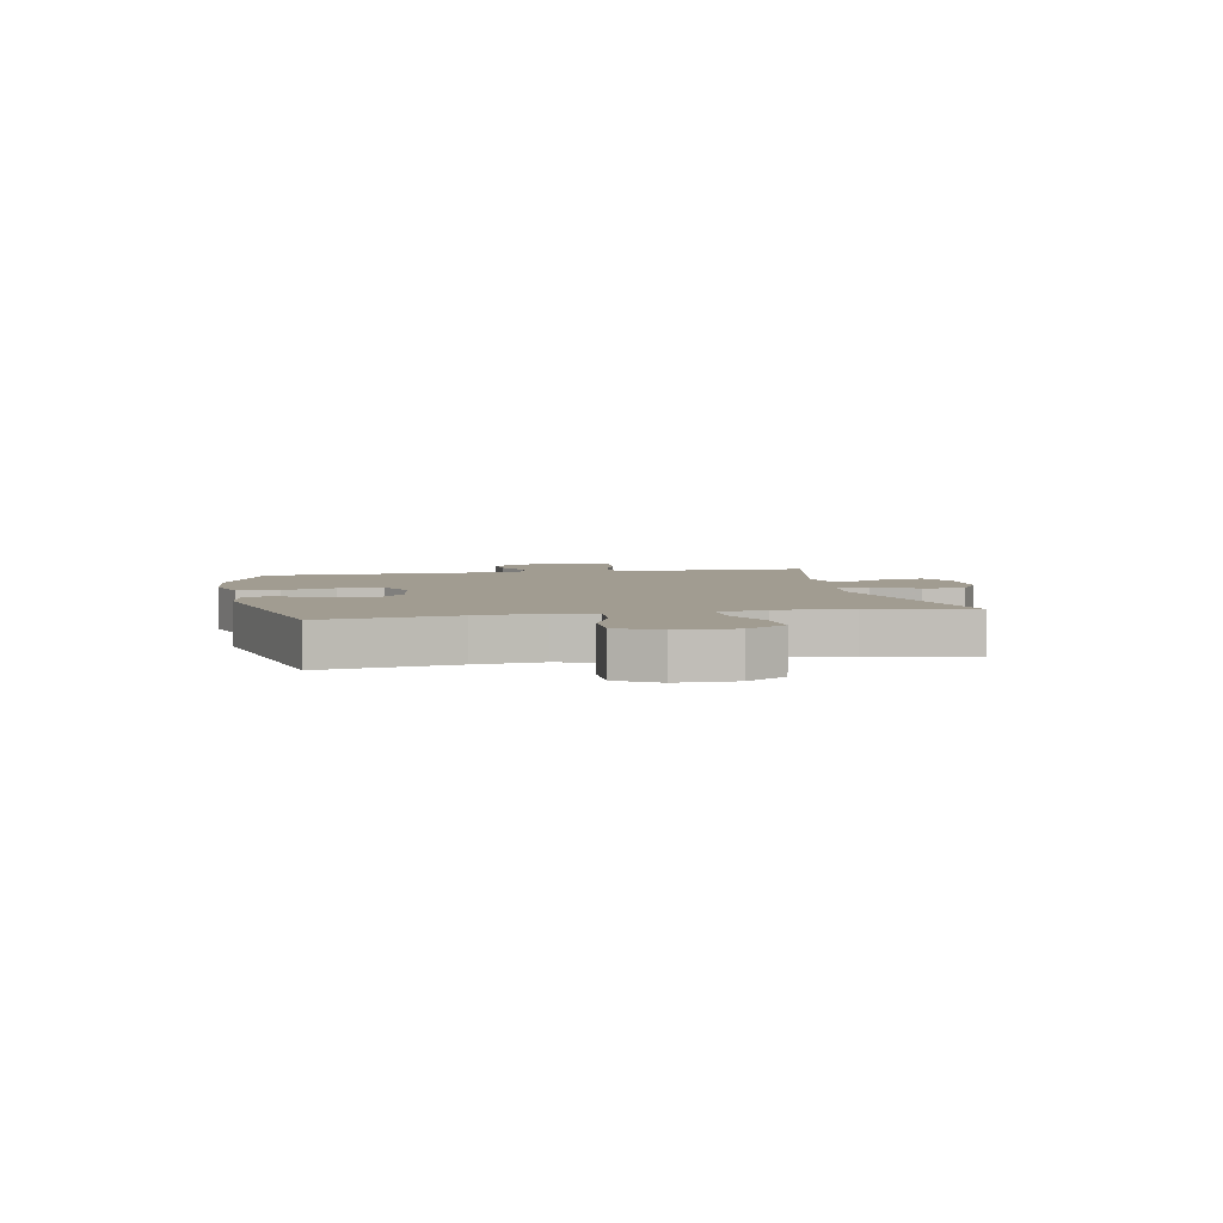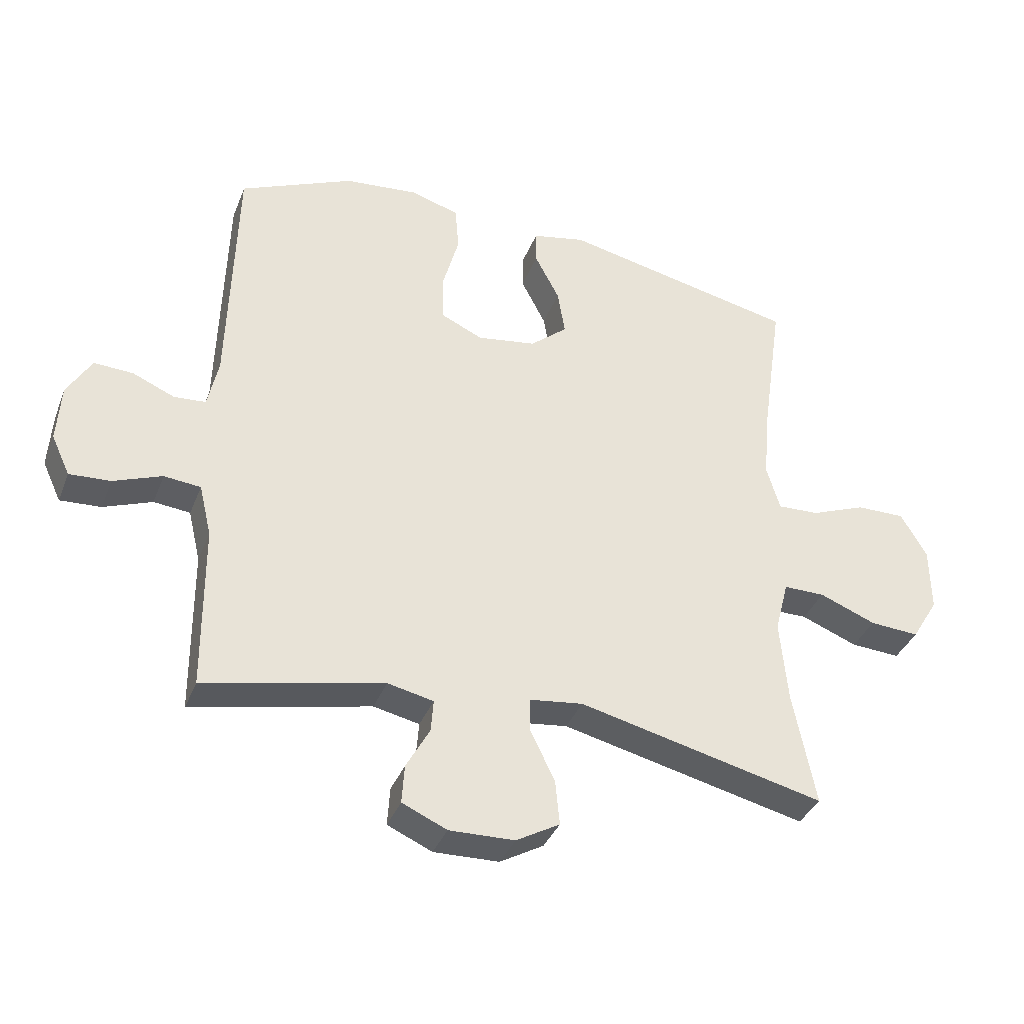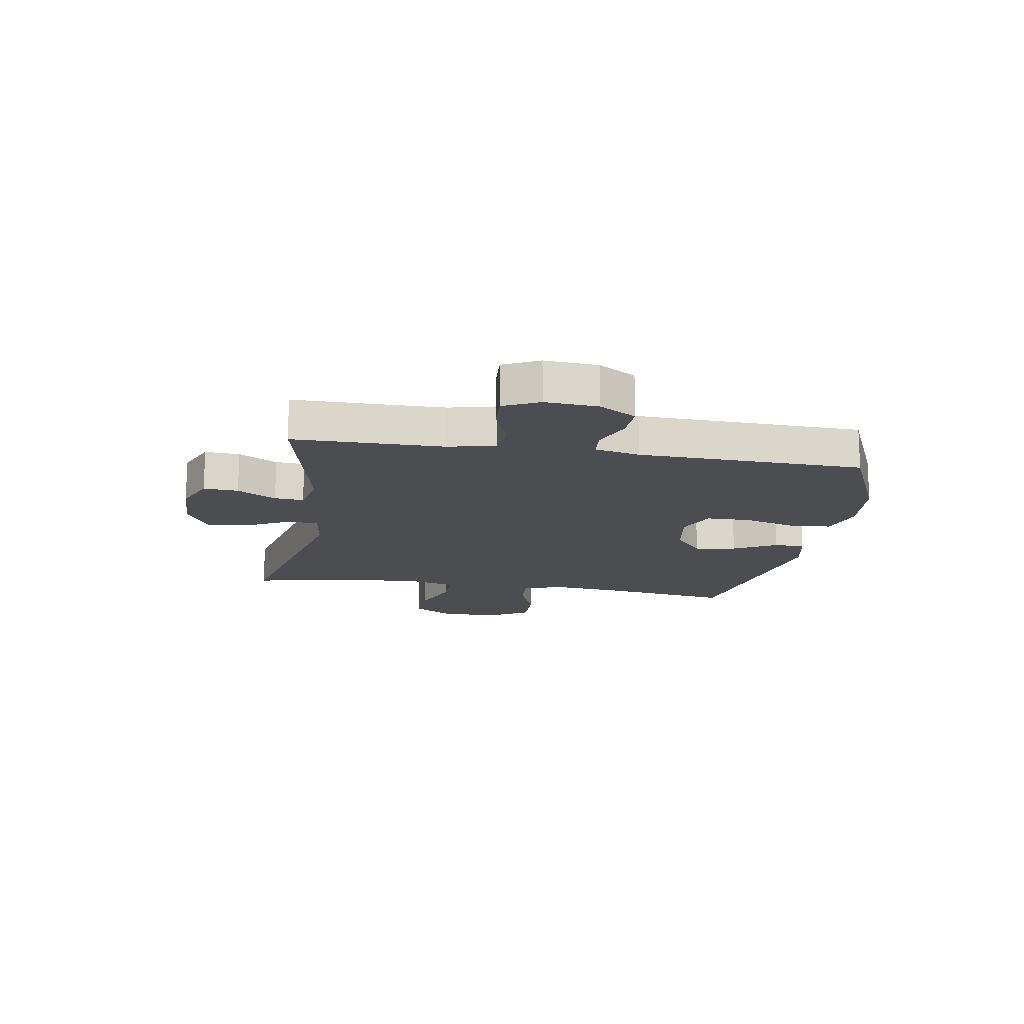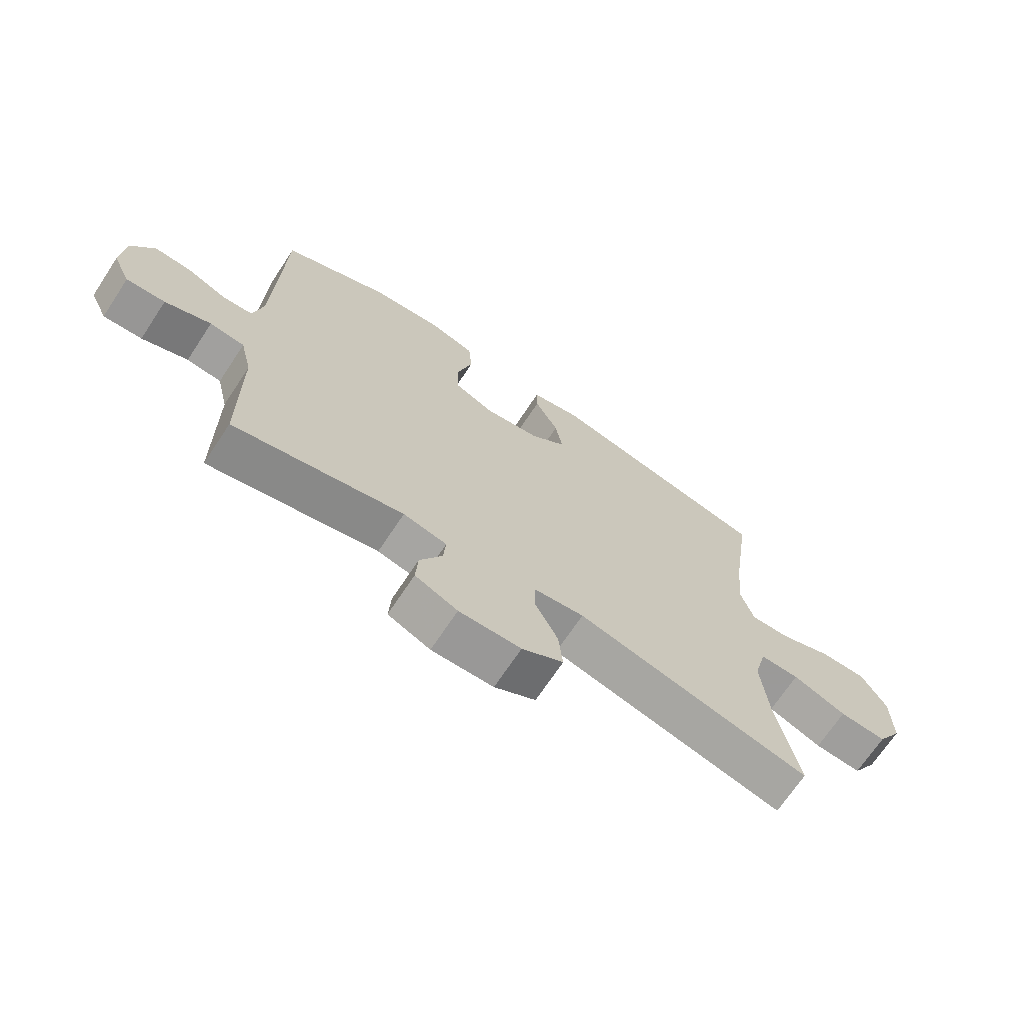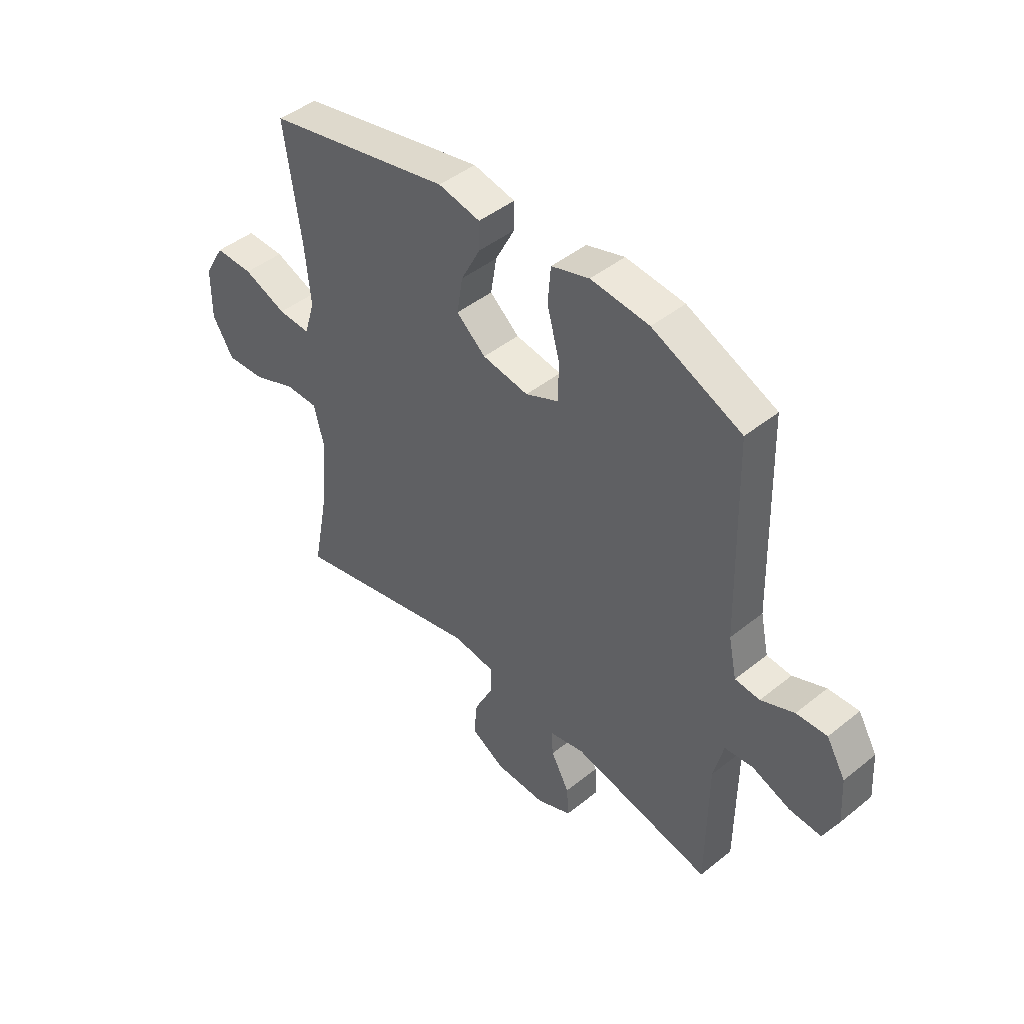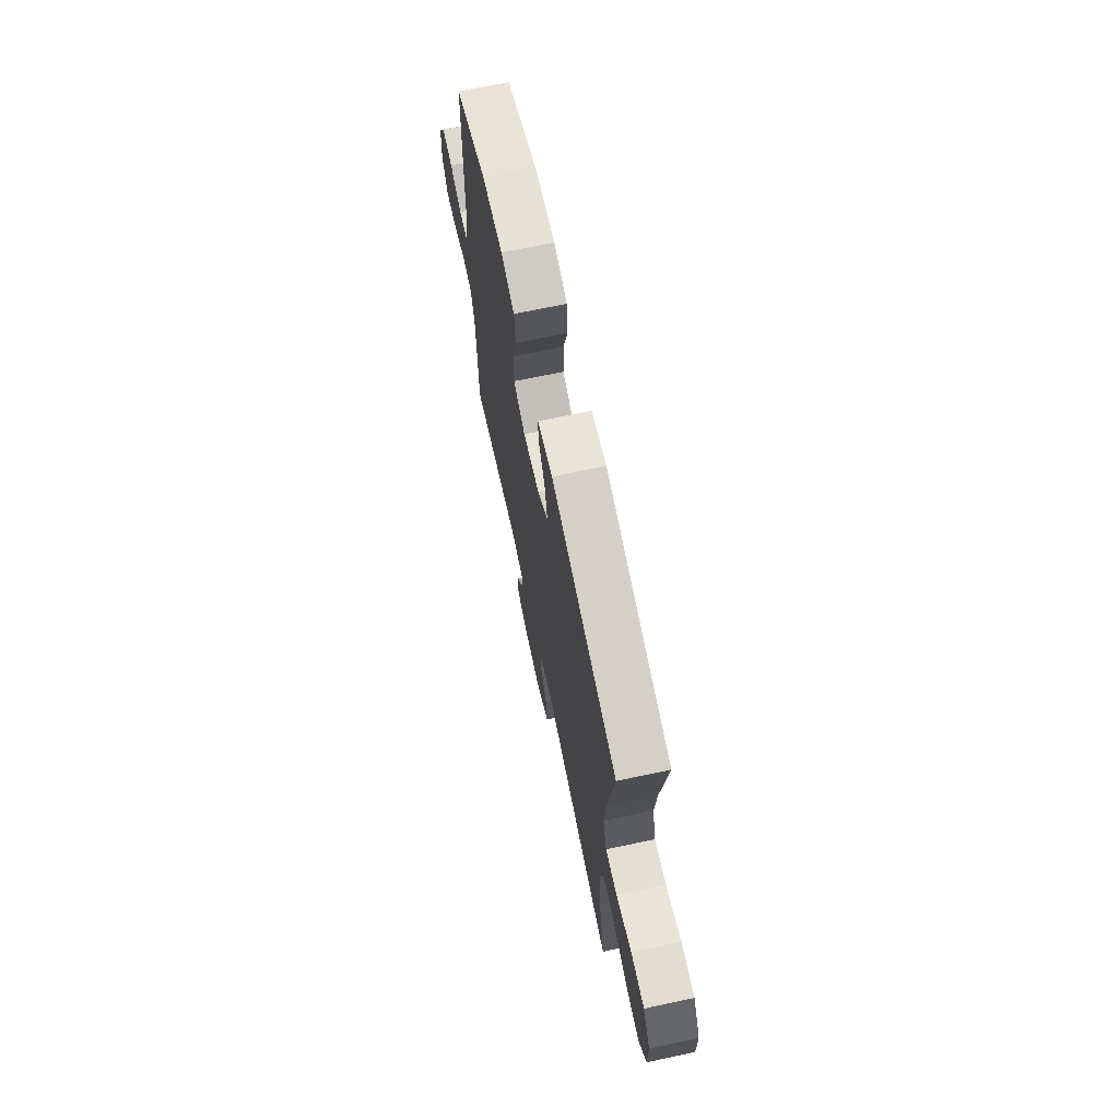
<metadata>
{"format":"obj","ext":"obj","renderer":"f3d","projection":"perspective","resolution":1024,"background":"white","views":[{"elev":4.5,"azim":78.7,"up":"+Y"},{"elev":-36.8,"azim":-20.0,"up":"+Z"},{"elev":-15.9,"azim":-99.3,"up":"+Y"},{"elev":-69.5,"azim":-33.5,"up":"+Z"},{"elev":45.1,"azim":-132.9,"up":"+Z"},{"elev":69.2,"azim":78.0,"up":"+Z"}]}
</metadata>
<code>
v 0.5 0.07 -0.5
v 0.103 0.07 -0.406
v 0.017 0.07 -0.417
v 0.017 0.07 -0.473
v 0.056 0.07 -0.552
v 0.063 0.07 -0.625
v -0.007 0.07 -0.665
v -0.112 0.07 -0.668
v -0.184 0.07 -0.636
v -0.18 0.07 -0.574
v -0.142 0.07 -0.505
v -0.138 0.07 -0.453
v -0.212 0.07 -0.437
v -0.5 0.07 -0.5
v -0.502 0.07 -0.232
v -0.522 0.07 -0.148
v -0.581 0.07 -0.142
v -0.659 0.07 -0.172
v -0.725 0.07 -0.176
v -0.755 0.07 -0.112
v -0.749 0.07 -0.018
v -0.71 0.07 0.048
v -0.647 0.07 0.045
v -0.579 0.07 0.016
v -0.528 0.07 0.02
v -0.511 0.07 0.1
v -0.5 0.07 0.5
v -0.317 0.07 0.581
v -0.197 0.07 0.593
v -0.119 0.07 0.569
v -0.113 0.07 0.495
v -0.139 0.07 0.4
v -0.138 0.07 0.322
v -0.07 0.07 0.291
v 0.025 0.07 0.306
v 0.085 0.07 0.357
v 0.073 0.07 0.431
v 0.033 0.07 0.508
v 0.033 0.07 0.563
v 0.119 0.07 0.581
v 0.5 0.07 0.5
v 0.466 0.07 0.263
v 0.455 0.07 0.145
v 0.477 0.07 0.072
v 0.544 0.07 0.075
v 0.633 0.07 0.11
v 0.712 0.07 0.111
v 0.754 0.07 0.038
v 0.755 0.07 -0.067
v 0.712 0.07 -0.138
v 0.632 0.07 -0.133
v 0.541 0.07 -0.097
v 0.474 0.07 -0.097
v 0.452 0.07 -0.182
v 0.464 0.07 -0.315
v 0.5 0 -0.5
v 0.103 0 -0.406
v 0.017 0 -0.417
v 0.017 0 -0.473
v 0.056 0 -0.552
v 0.063 0 -0.625
v -0.007 0 -0.665
v -0.112 0 -0.668
v -0.184 0 -0.636
v -0.18 0 -0.574
v -0.142 0 -0.505
v -0.138 0 -0.453
v -0.212 0 -0.437
v -0.5 0 -0.5
v -0.502 0 -0.232
v -0.522 0 -0.148
v -0.581 0 -0.142
v -0.659 0 -0.172
v -0.725 0 -0.176
v -0.755 0 -0.112
v -0.749 0 -0.018
v -0.71 0 0.048
v -0.647 0 0.045
v -0.579 0 0.016
v -0.528 0 0.02
v -0.511 0 0.1
v -0.5 0 0.5
v -0.317 0 0.581
v -0.197 0 0.593
v -0.119 0 0.569
v -0.113 0 0.495
v -0.139 0 0.4
v -0.138 0 0.322
v -0.07 0 0.291
v 0.025 0 0.306
v 0.085 0 0.357
v 0.073 0 0.431
v 0.033 0 0.508
v 0.033 0 0.563
v 0.119 0 0.581
v 0.5 0 0.5
v 0.466 0 0.263
v 0.455 0 0.145
v 0.477 0 0.072
v 0.544 0 0.075
v 0.633 0 0.11
v 0.712 0 0.111
v 0.754 0 0.038
v 0.755 0 -0.067
v 0.712 0 -0.138
v 0.632 0 -0.133
v 0.541 0 -0.097
v 0.474 0 -0.097
v 0.452 0 -0.182
v 0.464 0 -0.315
f 49 50 51 52
f 49 52 53
f 48 49 53
f 45 46 47 48
f 44 45 48 53
f 43 44 53 54
f 39 40 41 42
f 37 38 39 42
f 36 37 42 43
f 35 36 43 54
f 29 30 31 32
f 29 32 33
f 26 27 28 29
f 25 26 29 33
f 21 22 23 24
f 21 24 25
f 20 21 25
f 17 18 19 20
f 16 17 20 25
f 15 16 25 33
f 13 14 15 33
f 8 9 10 11
f 8 11 12
f 7 8 12
f 4 5 6 7
f 3 4 7 12
f 55 1 2
f 55 2 3
f 34 35 54 55
f 34 55 3
f 13 33 34
f 3 12 13 34
f 107 106 105 104
f 108 107 104
f 108 104 103
f 103 102 101 100
f 108 103 100 99
f 109 108 99 98
f 97 96 95 94
f 97 94 93 92
f 98 97 92 91
f 109 98 91 90
f 87 86 85 84
f 88 87 84
f 84 83 82 81
f 88 84 81 80
f 79 78 77 76
f 80 79 76
f 80 76 75
f 75 74 73 72
f 80 75 72 71
f 88 80 71 70
f 88 70 69 68
f 66 65 64 63
f 67 66 63
f 67 63 62
f 62 61 60 59
f 67 62 59 58
f 57 56 110
f 58 57 110
f 110 109 90 89
f 58 110 89
f 89 88 68
f 89 68 67 58
f 1 56 57 2
f 2 57 58 3
f 3 58 59 4
f 4 59 60 5
f 5 60 61 6
f 6 61 62 7
f 7 62 63 8
f 8 63 64 9
f 9 64 65 10
f 10 65 66 11
f 11 66 67 12
f 12 67 68 13
f 13 68 69 14
f 14 69 70 15
f 15 70 71 16
f 16 71 72 17
f 17 72 73 18
f 18 73 74 19
f 19 74 75 20
f 20 75 76 21
f 21 76 77 22
f 22 77 78 23
f 23 78 79 24
f 24 79 80 25
f 25 80 81 26
f 26 81 82 27
f 27 82 83 28
f 28 83 84 29
f 29 84 85 30
f 30 85 86 31
f 31 86 87 32
f 32 87 88 33
f 33 88 89 34
f 34 89 90 35
f 35 90 91 36
f 36 91 92 37
f 37 92 93 38
f 38 93 94 39
f 39 94 95 40
f 40 95 96 41
f 41 96 97 42
f 42 97 98 43
f 43 98 99 44
f 44 99 100 45
f 45 100 101 46
f 46 101 102 47
f 47 102 103 48
f 48 103 104 49
f 49 104 105 50
f 50 105 106 51
f 51 106 107 52
f 52 107 108 53
f 53 108 109 54
f 54 109 110 55
f 55 110 56 1

</code>
